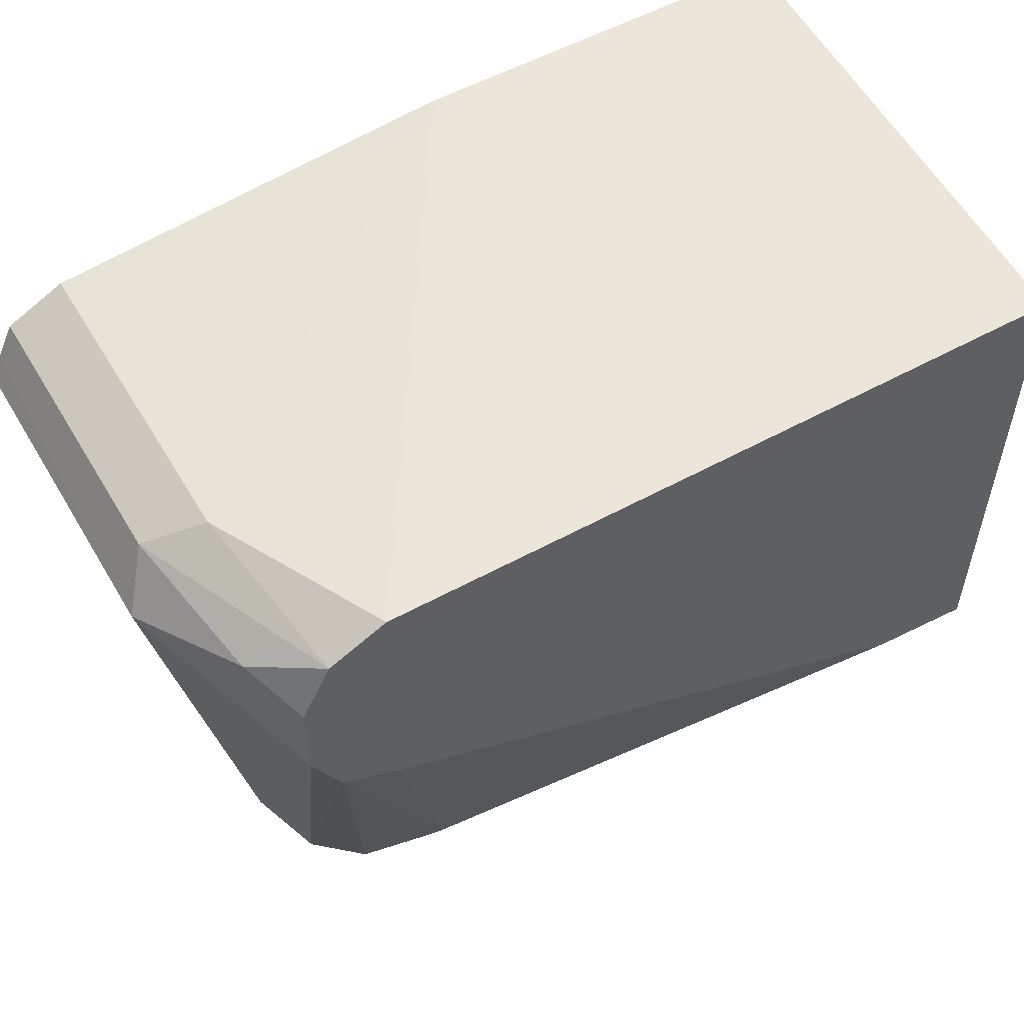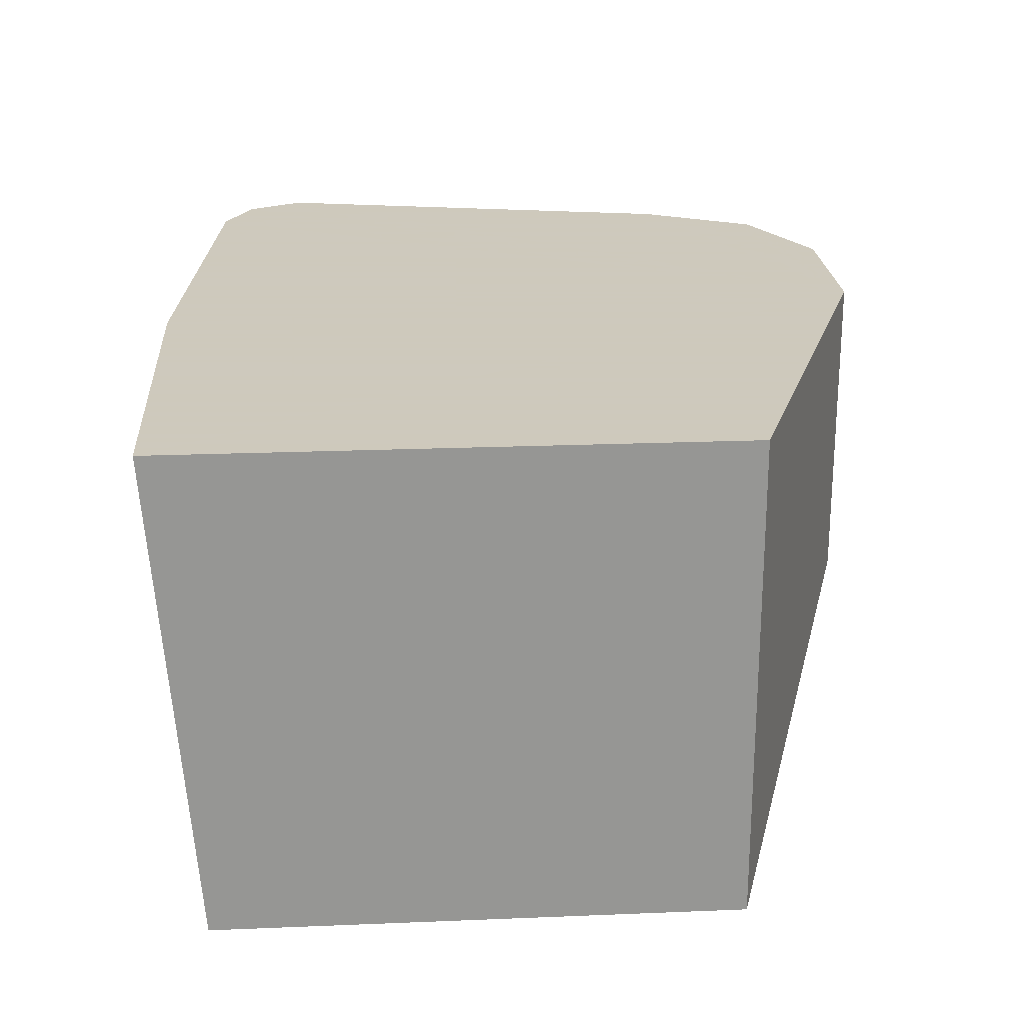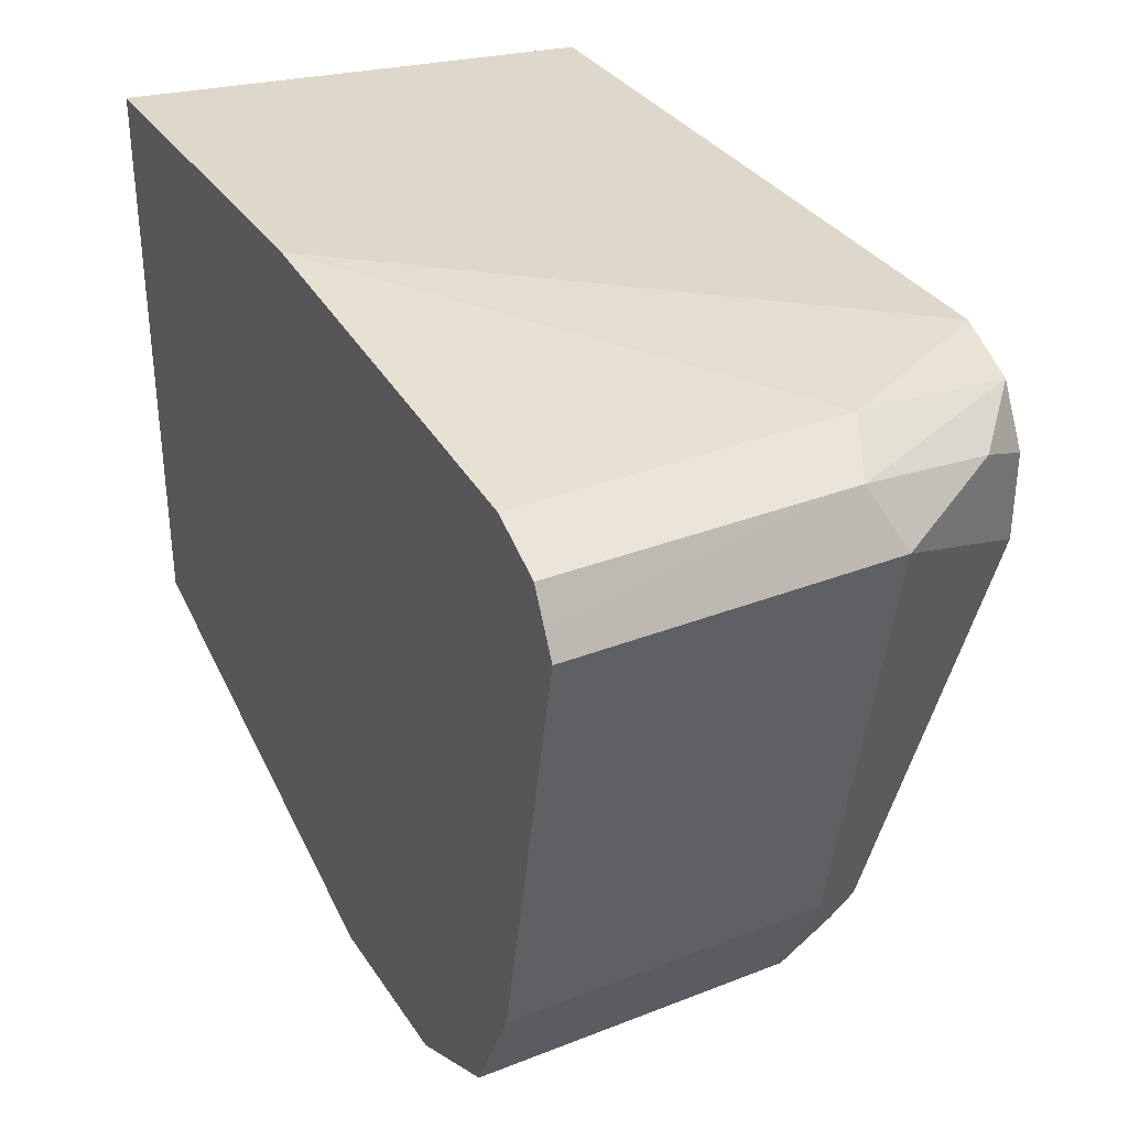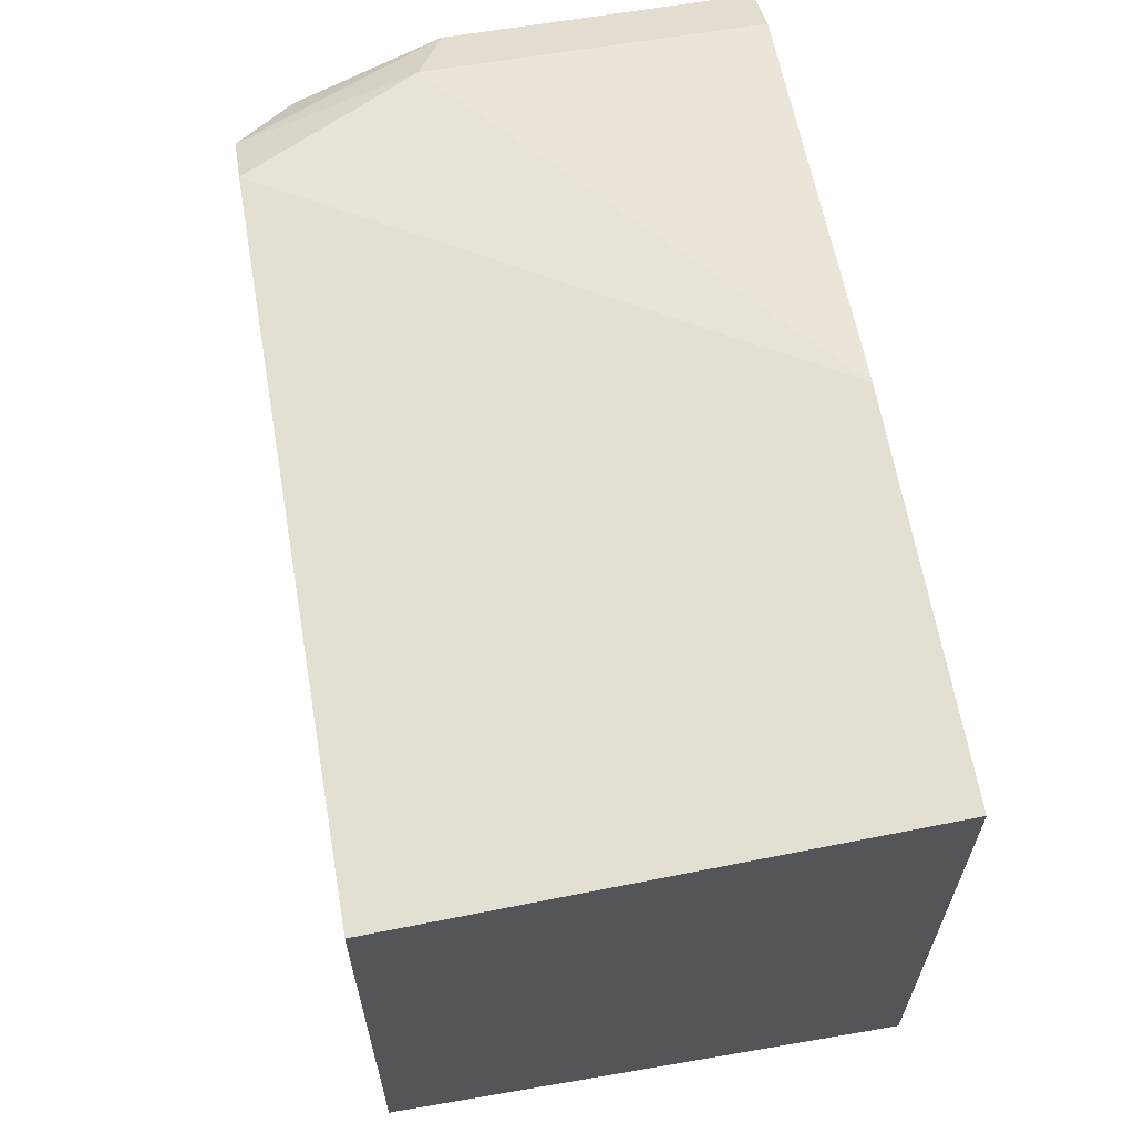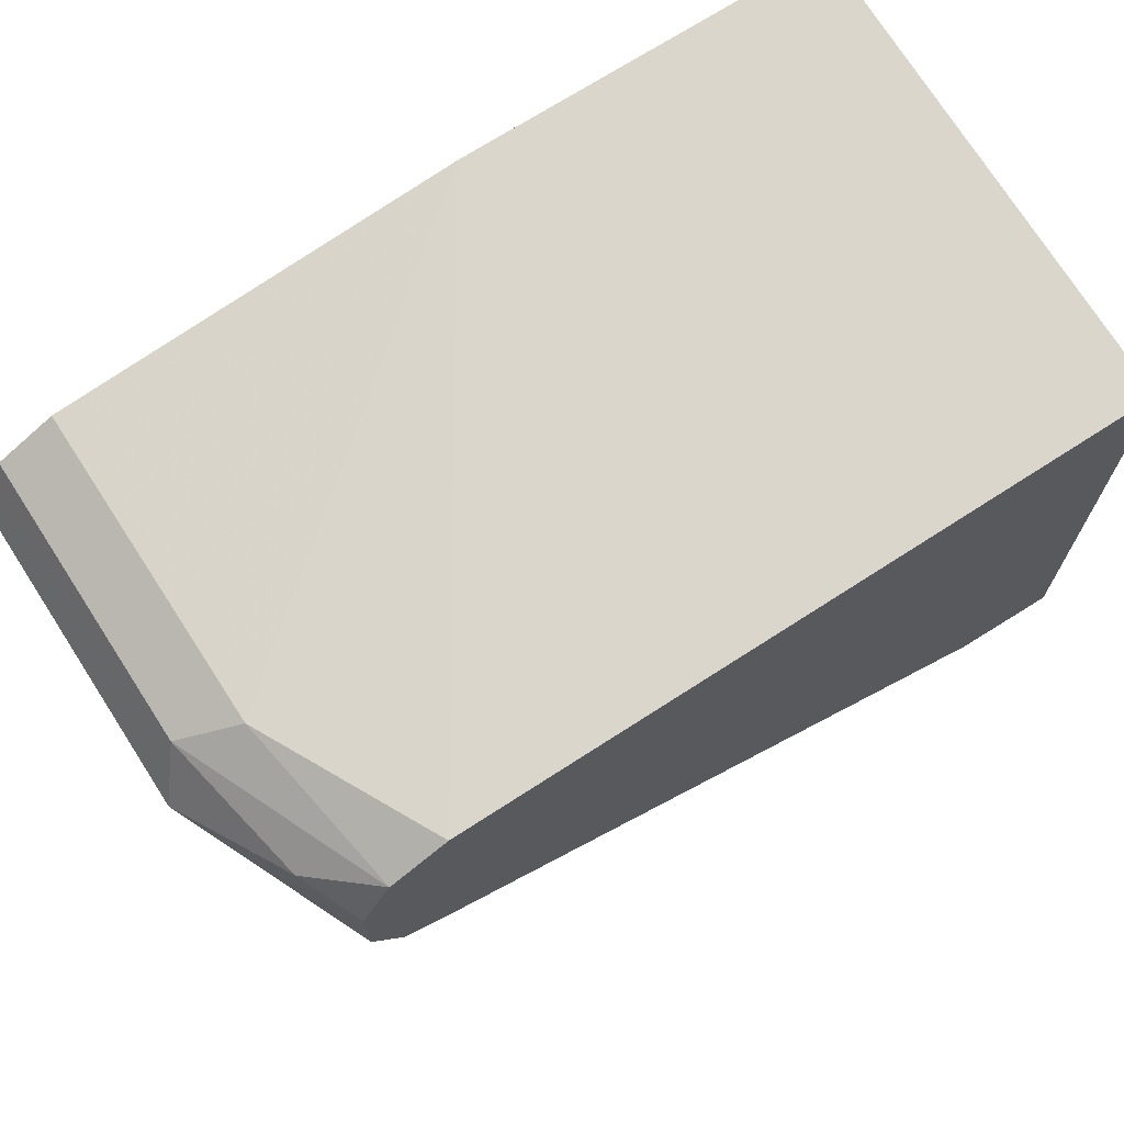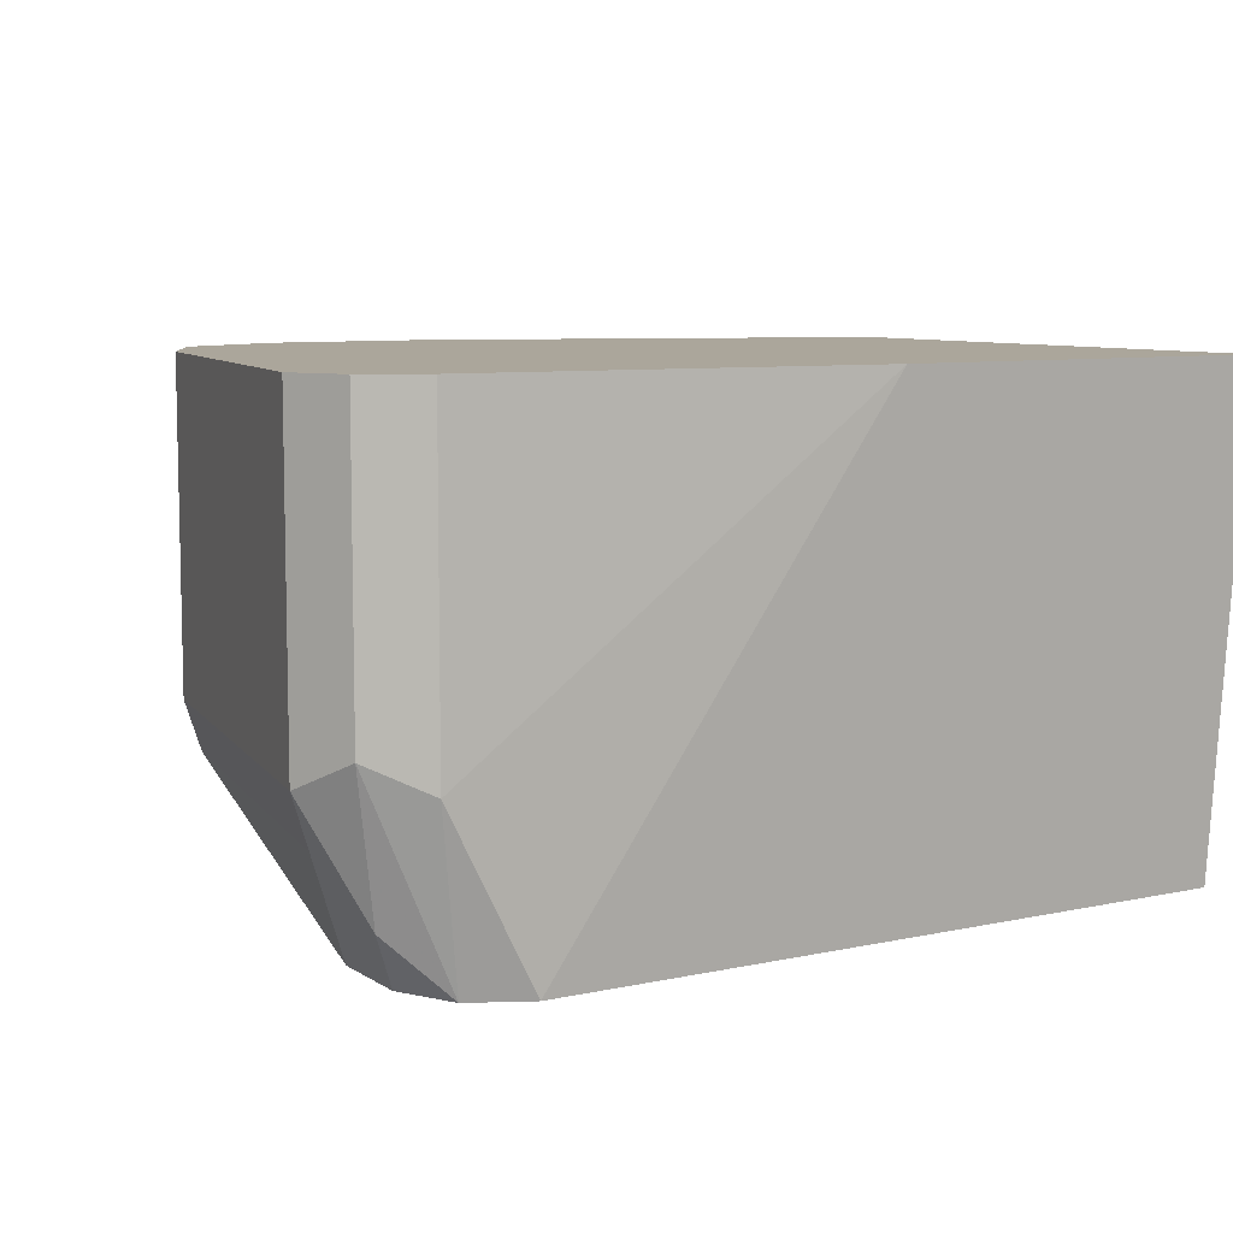
<metadata>
{"format":"obj","ext":"obj","renderer":"f3d","projection":"perspective","resolution":1024,"background":"white","views":[{"elev":54.5,"azim":149.8,"up":"+Y"},{"elev":22.6,"azim":-94.0,"up":"+Z"},{"elev":33.1,"azim":61.7,"up":"+Y"},{"elev":63.6,"azim":-99.8,"up":"+Y"},{"elev":70.2,"azim":147.0,"up":"+Y"},{"elev":8.0,"azim":148.7,"up":"+Z"}]}
</metadata>
<code>
v 0.1651 -0.1651 0.03568
v 0.1651 -0.1651 -0.04128
v 0.2064 -0.1651 0.03568
v 0.05777 -0.1259 0.03568
v 0.1651 -0.1582 -0.05504
v 0.2167 -0.16 -0.0516
v 0.2064 -0.1651 -0.04128
v 0.05777 -0.1259 -0.08234
v 0.2202 -0.1582 0.03568
v 0.05777 0.009432 0.03568
v 0.2064 -0.1582 -0.05504
v 0.2271 -0.1471 -0.05676
v 0.2339 -0.1514 -0.04128
v 0.2339 -0.1514 0.03568
v 0.05777 -1.6e-07 -0.08234
v 0.08257 -0.1238 -0.08234
v 0.1501 0.009432 0.03568
v 0.2064 -0.1445 -0.06191
v 0.2408 -0.05516 -0.08234
v 0.2408 -0.1307 -0.05504
v 0.2374 -0.1393 -0.0516
v 0.2358 -0.1476 0.03568
v 0.2408 -0.1376 -0.04128
v 0.2271 -1.6e-07 -0.08234
v 0.2271 -0.06204 -0.08234
v 0.2477 -1.6e-07 0.03568
v 0.2477 -1.6e-07 -0.04128
v 0.2476 -0.04154 -0.08234
v 0.2477 -0.04127 -0.08234
v 0.2615 -0.02753 -0.05504
v 0.2477 -0.1238 -0.04128
v 0.2427 -0.1339 0.03568
v 0.2408 -0.006886 -0.08234
v 0.2533 -0.002802 0.03568
v 0.2615 -0.006886 -0.0344
v 0.2478 -0.02054 -0.08234
v 0.2546 -0.01377 -0.0688
v 0.2683 -0.02064 -0.04128
v 0.2477 -0.1238 0.03568
v 0.258 -0.01032 -0.0516
v 0.2615 -0.006886 0.03568
v 0.2655 -0.01504 0.03568
v 0.2683 -0.02064 0.03568
f 19 28 20
f 18 25 19
f 12 19 20
f 20 29 30
f 17 27 24
f 20 30 31
f 20 28 29
f 17 26 27
f 12 21 13
f 13 32 22
f 13 23 32
f 13 20 23
f 13 21 20
f 13 22 14
f 12 18 19
f 12 20 21
f 20 31 23
f 16 25 18
f 23 31 32
f 35 38 40
f 26 34 27
f 11 16 18
f 38 42 43
f 37 40 38
f 35 42 38
f 35 41 42
f 34 41 35
f 33 37 36
f 33 40 37
f 24 27 33
f 33 35 40
f 31 38 43
f 31 39 32
f 30 38 31
f 30 37 38
f 30 36 37
f 29 36 30
f 27 35 33
f 27 34 35
f 31 43 39
f 11 18 12
f 5 11 6
f 10 17 24
f 1 8 2
f 1 4 8
f 1 10 4
f 1 17 10
f 1 26 17
f 1 34 26
f 1 41 34
f 1 43 42
f 1 39 43
f 1 32 39
f 1 22 32
f 1 14 22
f 1 9 14
f 1 3 9
f 1 7 3
f 1 2 7
f 10 24 15
f 2 5 6
f 2 6 7
f 1 42 41
f 3 7 6
f 2 8 5
f 8 25 16
f 8 19 25
f 8 28 19
f 8 29 28
f 8 36 29
f 8 33 36
f 8 24 33
f 8 15 24
f 8 16 11
f 3 6 9
f 6 13 14
f 6 12 13
f 6 11 12
f 5 8 11
f 4 15 8
f 4 10 15
f 6 14 9

</code>
